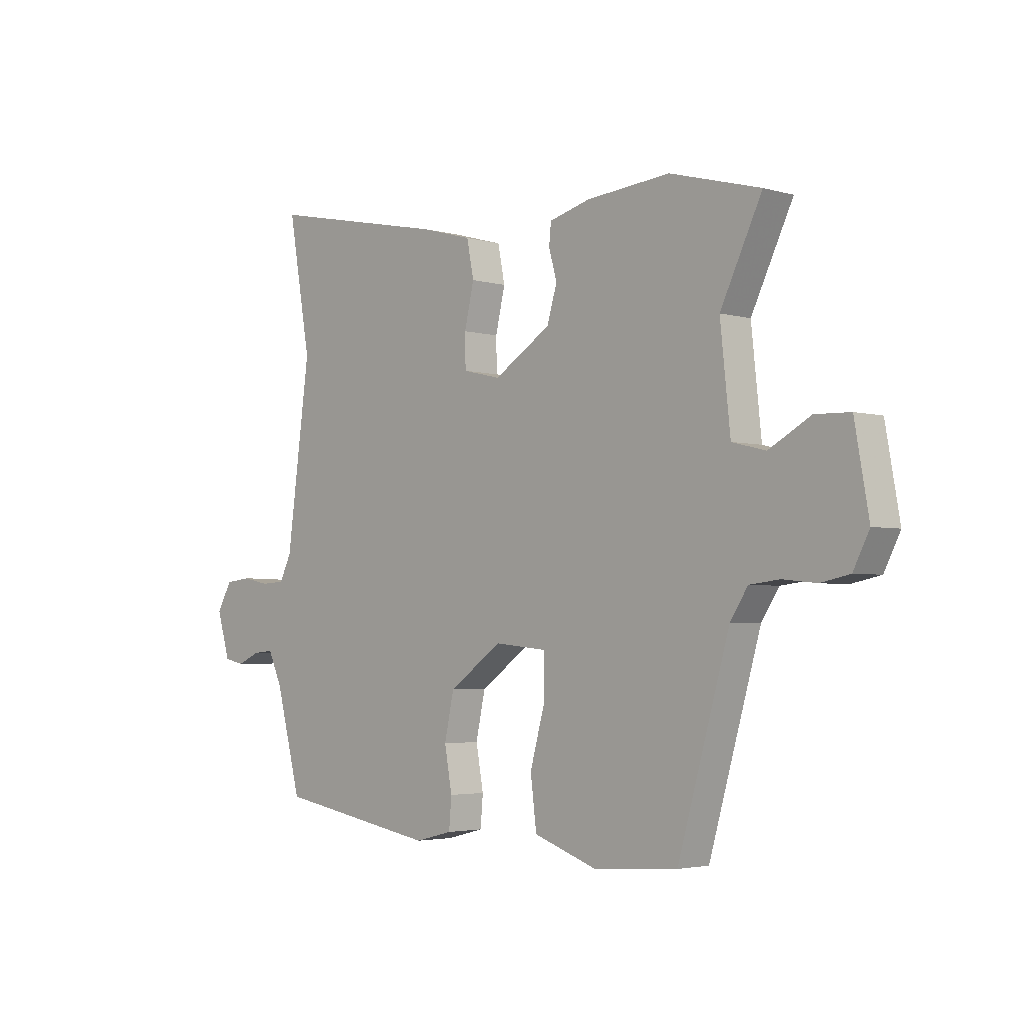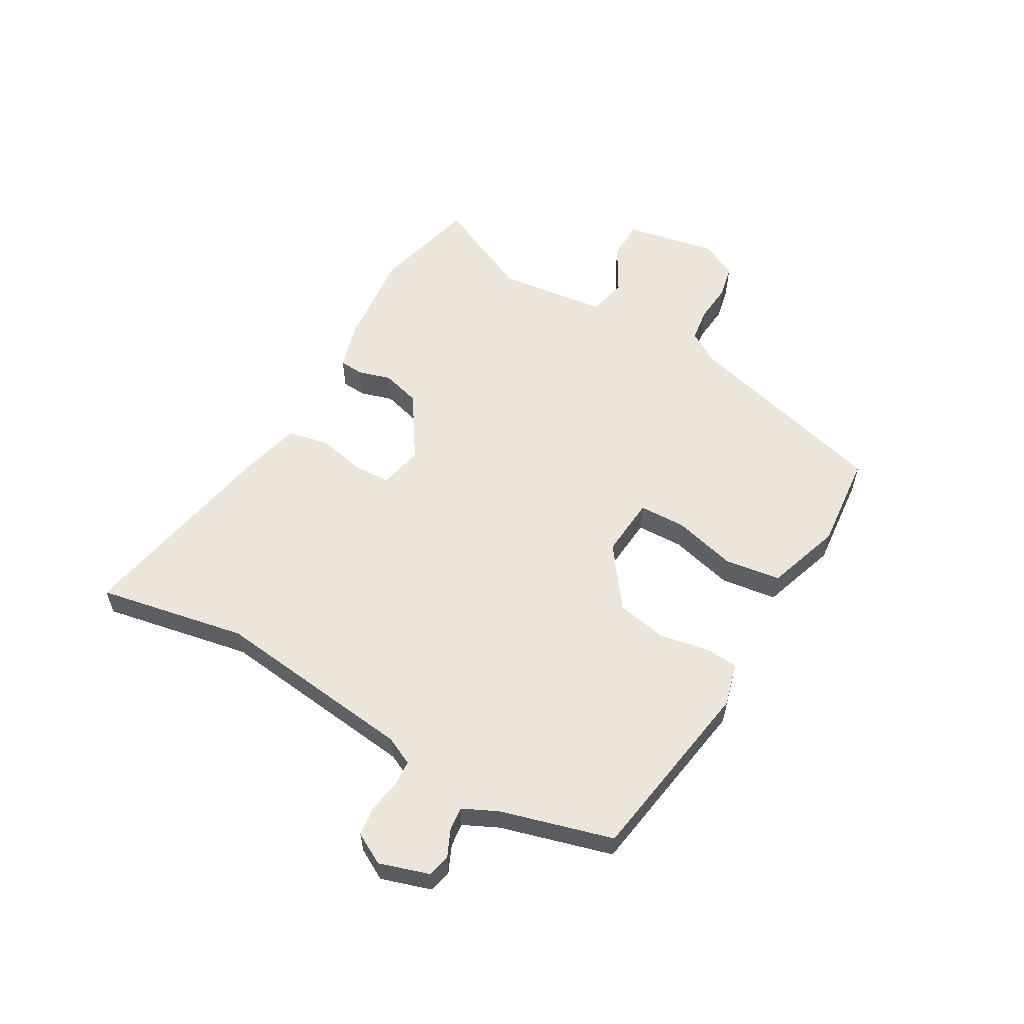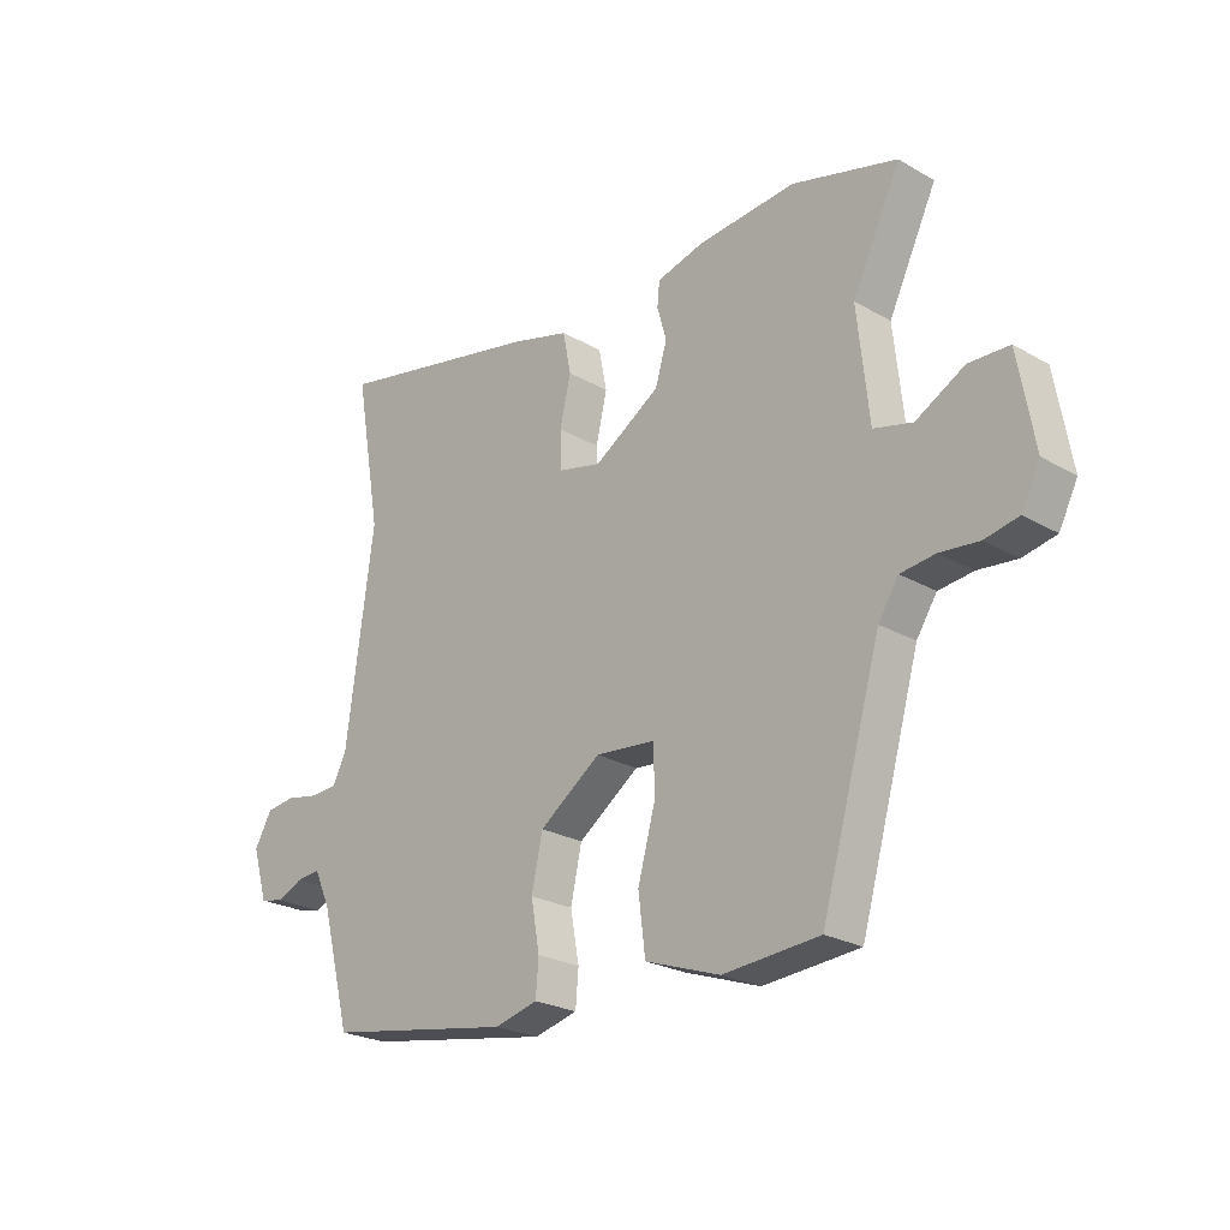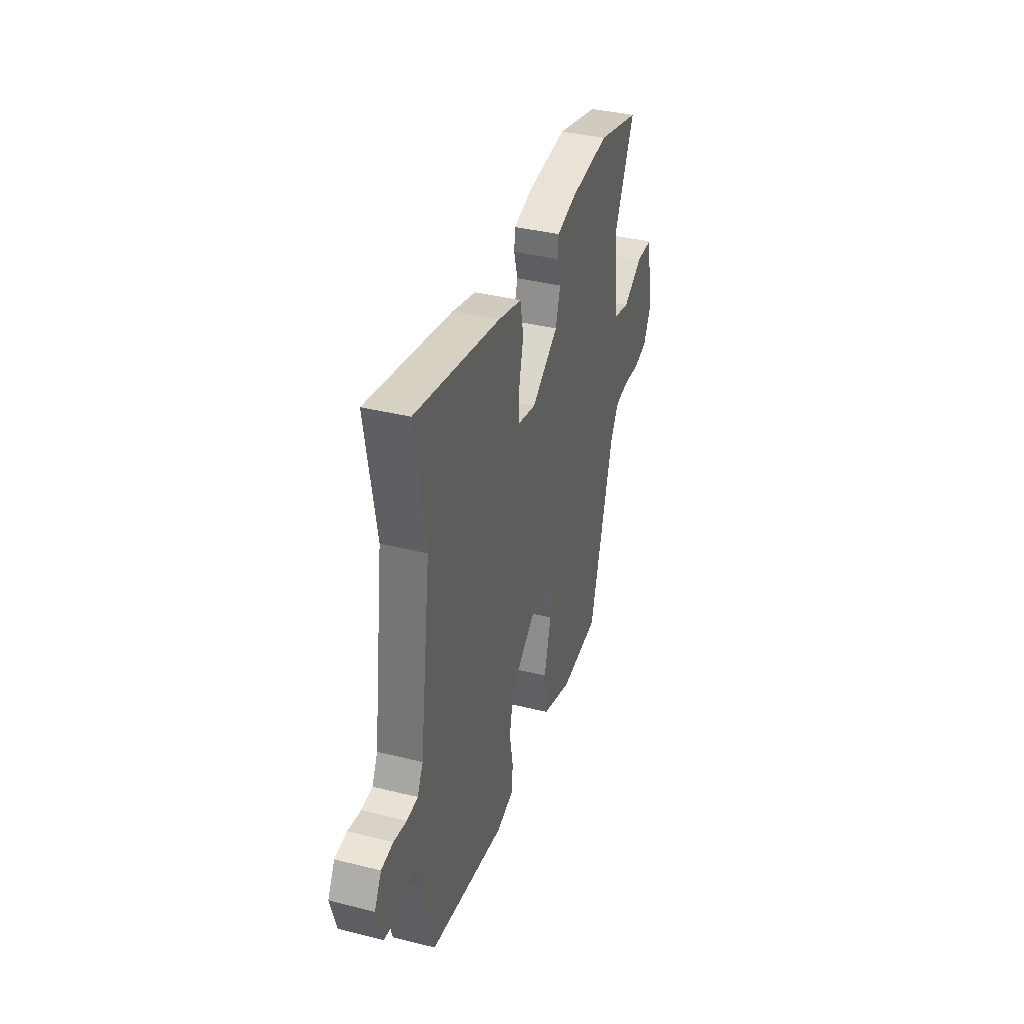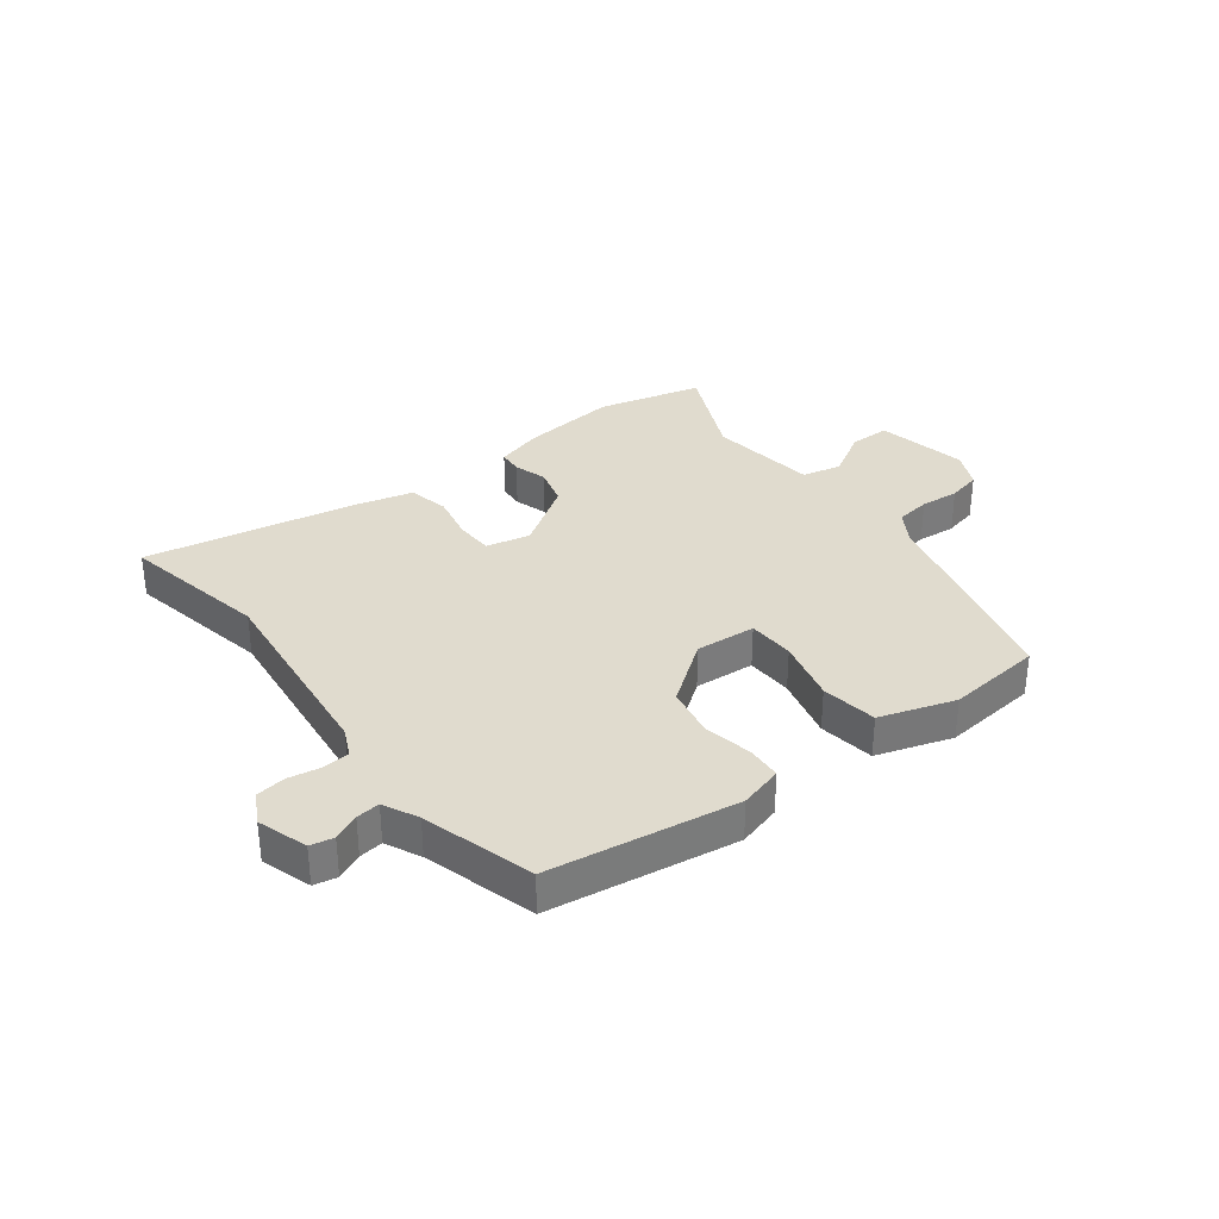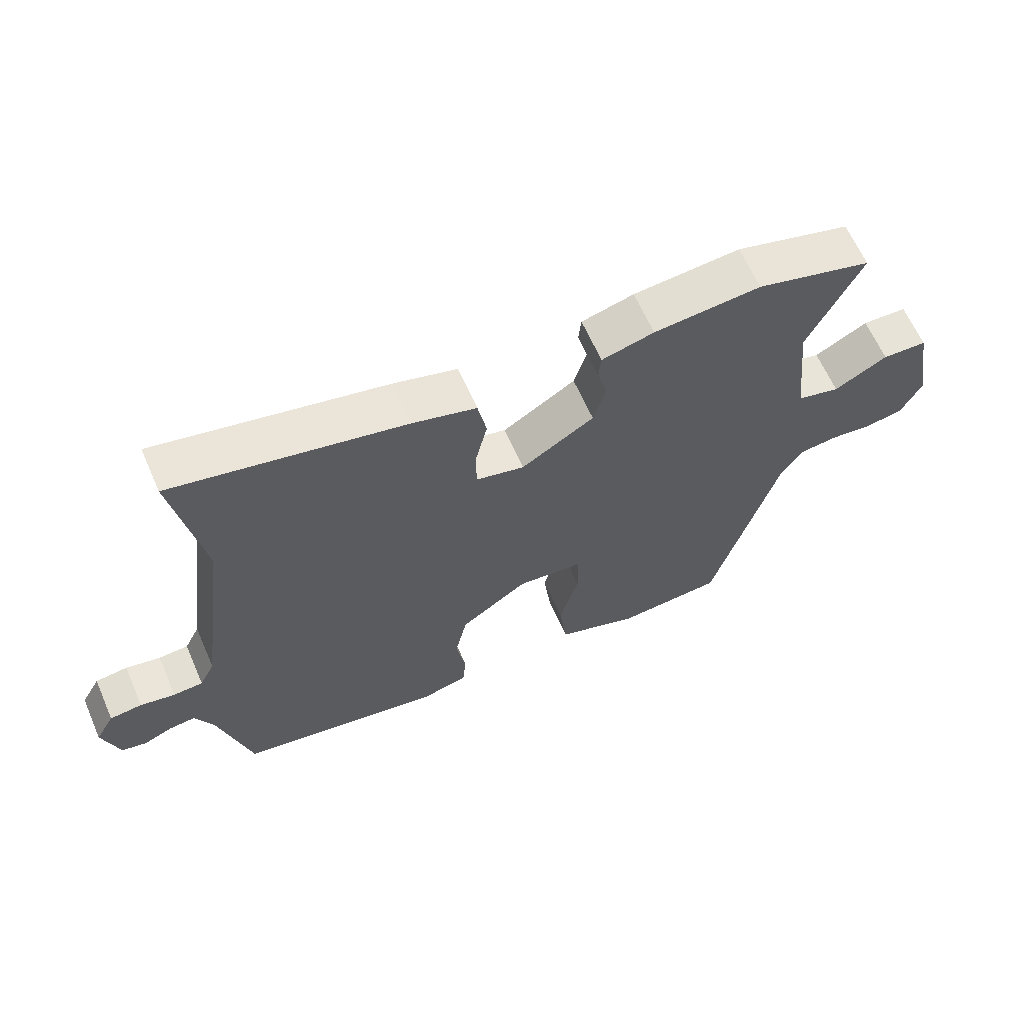
<metadata>
{"format":"obj","ext":"obj","renderer":"f3d","projection":"perspective","resolution":1024,"background":"white","views":[{"elev":-3.3,"azim":-133.8,"up":"+Z"},{"elev":57.4,"azim":119.0,"up":"+Y"},{"elev":-24.1,"azim":-133.6,"up":"+Z"},{"elev":37.7,"azim":107.7,"up":"+Z"},{"elev":33.4,"azim":141.4,"up":"+Y"},{"elev":63.5,"azim":156.4,"up":"+Z"}]}
</metadata>
<code>
v -0.402 0.07 -0.501
v -0.505 0.07 -0.142
v -0.54 0.07 -0.088
v -0.6 0.07 -0.081
v -0.667 0.07 -0.088
v -0.725 0.07 -0.076
v -0.757 0.07 -0.013
v -0.729 0.07 0.146
v -0.659 0.07 0.148
v -0.576 0.07 0.102
v -0.509 0.07 0.119
v -0.489 0.07 0.308
v -0.572 0.07 0.48
v -0.391 0.07 0.529
v -0.223 0.07 0.514
v -0.141 0.07 0.492
v -0.137 0.07 0.45
v -0.153 0.07 0.393
v -0.133 0.07 0.326
v -0.019 0.07 0.254
v 0.057 0.07 0.272
v 0.058 0.07 0.337
v 0.039 0.07 0.419
v 0.053 0.07 0.49
v 0.154 0.07 0.518
v 0.516 0.07 0.593
v 0.471 0.07 0.335
v 0.518 0.07 -0.015
v 0.542 0.07 -0.063
v 0.589 0.07 -0.066
v 0.644 0.07 -0.055
v 0.695 0.07 -0.061
v 0.725 0.07 -0.114
v 0.699 0.07 -0.201
v 0.659 0.07 -0.21
v 0.613 0.07 -0.19
v 0.572 0.07 -0.186
v 0.544 0.07 -0.247
v 0.493 0.07 -0.441
v 0.17 0.07 -0.497
v 0.095 0.07 -0.478
v 0.09 0.07 -0.418
v 0.105 0.07 -0.335
v 0.086 0.07 -0.247
v -0.02 0.07 -0.172
v -0.124 0.07 -0.182
v -0.125 0.07 -0.263
v -0.095 0.07 -0.372
v -0.107 0.07 -0.469
v -0.236 0.07 -0.514
v -0.402 0 -0.501
v -0.505 0 -0.142
v -0.54 0 -0.088
v -0.6 0 -0.081
v -0.667 0 -0.088
v -0.725 0 -0.076
v -0.757 0 -0.013
v -0.729 0 0.146
v -0.659 0 0.148
v -0.576 0 0.102
v -0.509 0 0.119
v -0.489 0 0.308
v -0.572 0 0.48
v -0.391 0 0.529
v -0.223 0 0.514
v -0.141 0 0.492
v -0.137 0 0.45
v -0.153 0 0.393
v -0.133 0 0.326
v -0.019 0 0.254
v 0.057 0 0.272
v 0.058 0 0.337
v 0.039 0 0.419
v 0.053 0 0.49
v 0.154 0 0.518
v 0.516 0 0.593
v 0.471 0 0.335
v 0.518 0 -0.015
v 0.542 0 -0.063
v 0.589 0 -0.066
v 0.644 0 -0.055
v 0.695 0 -0.061
v 0.725 0 -0.114
v 0.699 0 -0.201
v 0.659 0 -0.21
v 0.613 0 -0.19
v 0.572 0 -0.186
v 0.544 0 -0.247
v 0.493 0 -0.441
v 0.17 0 -0.497
v 0.095 0 -0.478
v 0.09 0 -0.418
v 0.105 0 -0.335
v 0.086 0 -0.247
v -0.02 0 -0.172
v -0.124 0 -0.182
v -0.125 0 -0.263
v -0.095 0 -0.372
v -0.107 0 -0.469
v -0.236 0 -0.514
f 47 48 49 50
f 46 47 50 1
f 40 41 42 43
f 38 39 40 43
f 37 38 43 44
f 33 34 35 36
f 33 36 37
f 30 31 32 33
f 29 30 33 37
f 28 29 37 44
f 24 25 26 27
f 22 23 24 27
f 21 22 27 28
f 20 21 28 44
f 15 16 17 18
f 15 18 19
f 12 13 14 15
f 11 12 15 19
f 7 8 9 10
f 7 10 11
f 4 5 6 7
f 3 4 7 11
f 2 3 11 19
f 46 1 2 19
f 19 20 44 45
f 19 45 46
f 100 99 98 97
f 51 100 97 96
f 93 92 91 90
f 93 90 89 88
f 94 93 88 87
f 86 85 84 83
f 87 86 83
f 83 82 81 80
f 87 83 80 79
f 94 87 79 78
f 77 76 75 74
f 77 74 73 72
f 78 77 72 71
f 94 78 71 70
f 68 67 66 65
f 69 68 65
f 65 64 63 62
f 69 65 62 61
f 60 59 58 57
f 61 60 57
f 57 56 55 54
f 61 57 54 53
f 69 61 53 52
f 69 52 51 96
f 95 94 70 69
f 96 95 69
f 1 51 52 2
f 2 52 53 3
f 3 53 54 4
f 4 54 55 5
f 5 55 56 6
f 6 56 57 7
f 7 57 58 8
f 8 58 59 9
f 9 59 60 10
f 10 60 61 11
f 11 61 62 12
f 12 62 63 13
f 13 63 64 14
f 14 64 65 15
f 15 65 66 16
f 16 66 67 17
f 17 67 68 18
f 18 68 69 19
f 19 69 70 20
f 20 70 71 21
f 21 71 72 22
f 22 72 73 23
f 23 73 74 24
f 24 74 75 25
f 25 75 76 26
f 26 76 77 27
f 27 77 78 28
f 28 78 79 29
f 29 79 80 30
f 30 80 81 31
f 31 81 82 32
f 32 82 83 33
f 33 83 84 34
f 34 84 85 35
f 35 85 86 36
f 36 86 87 37
f 37 87 88 38
f 38 88 89 39
f 39 89 90 40
f 40 90 91 41
f 41 91 92 42
f 42 92 93 43
f 43 93 94 44
f 44 94 95 45
f 45 95 96 46
f 46 96 97 47
f 47 97 98 48
f 48 98 99 49
f 49 99 100 50
f 50 100 51 1

</code>
